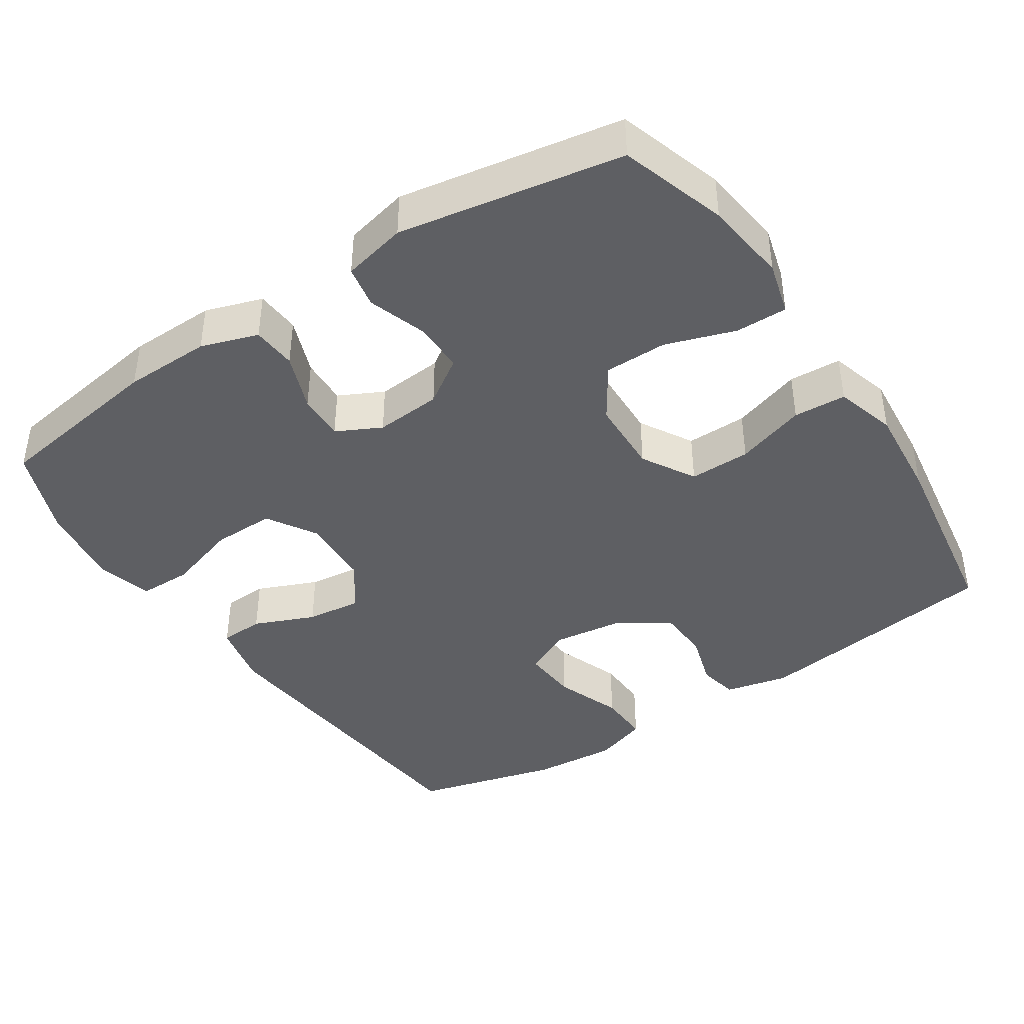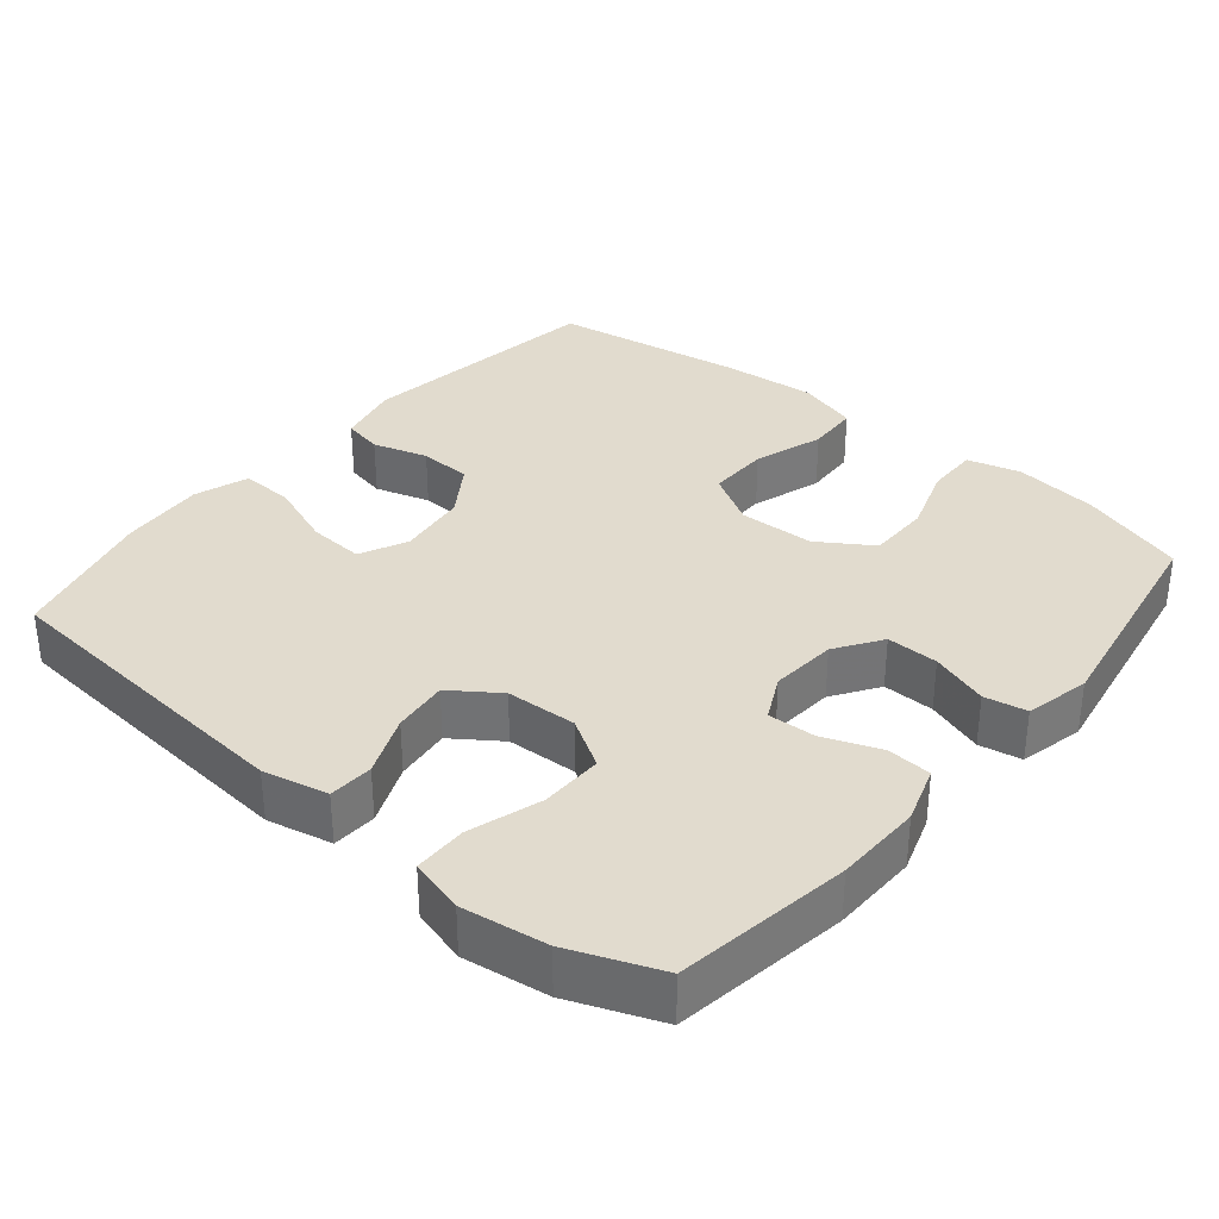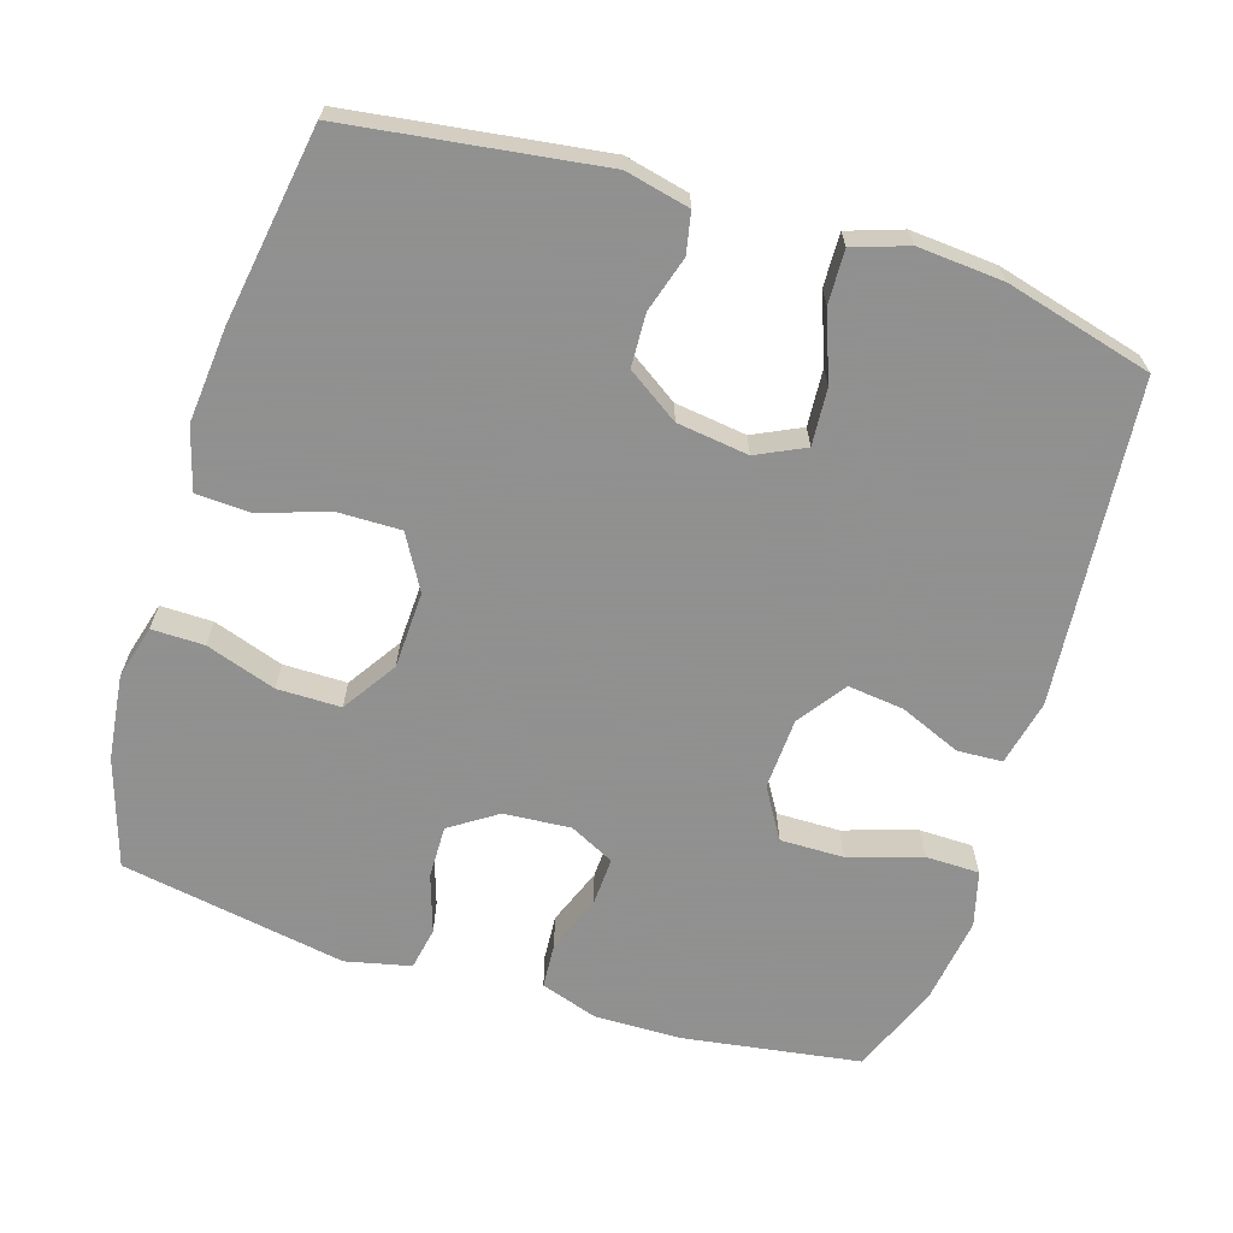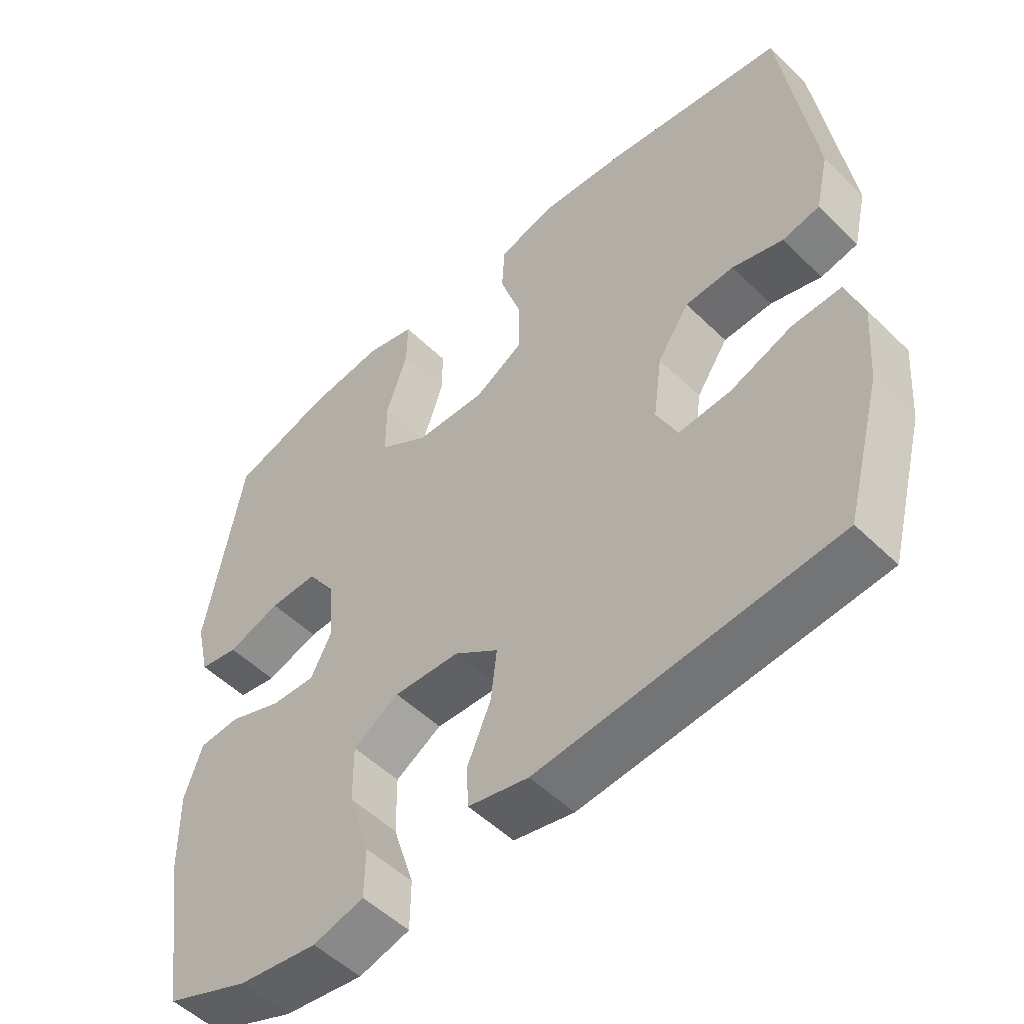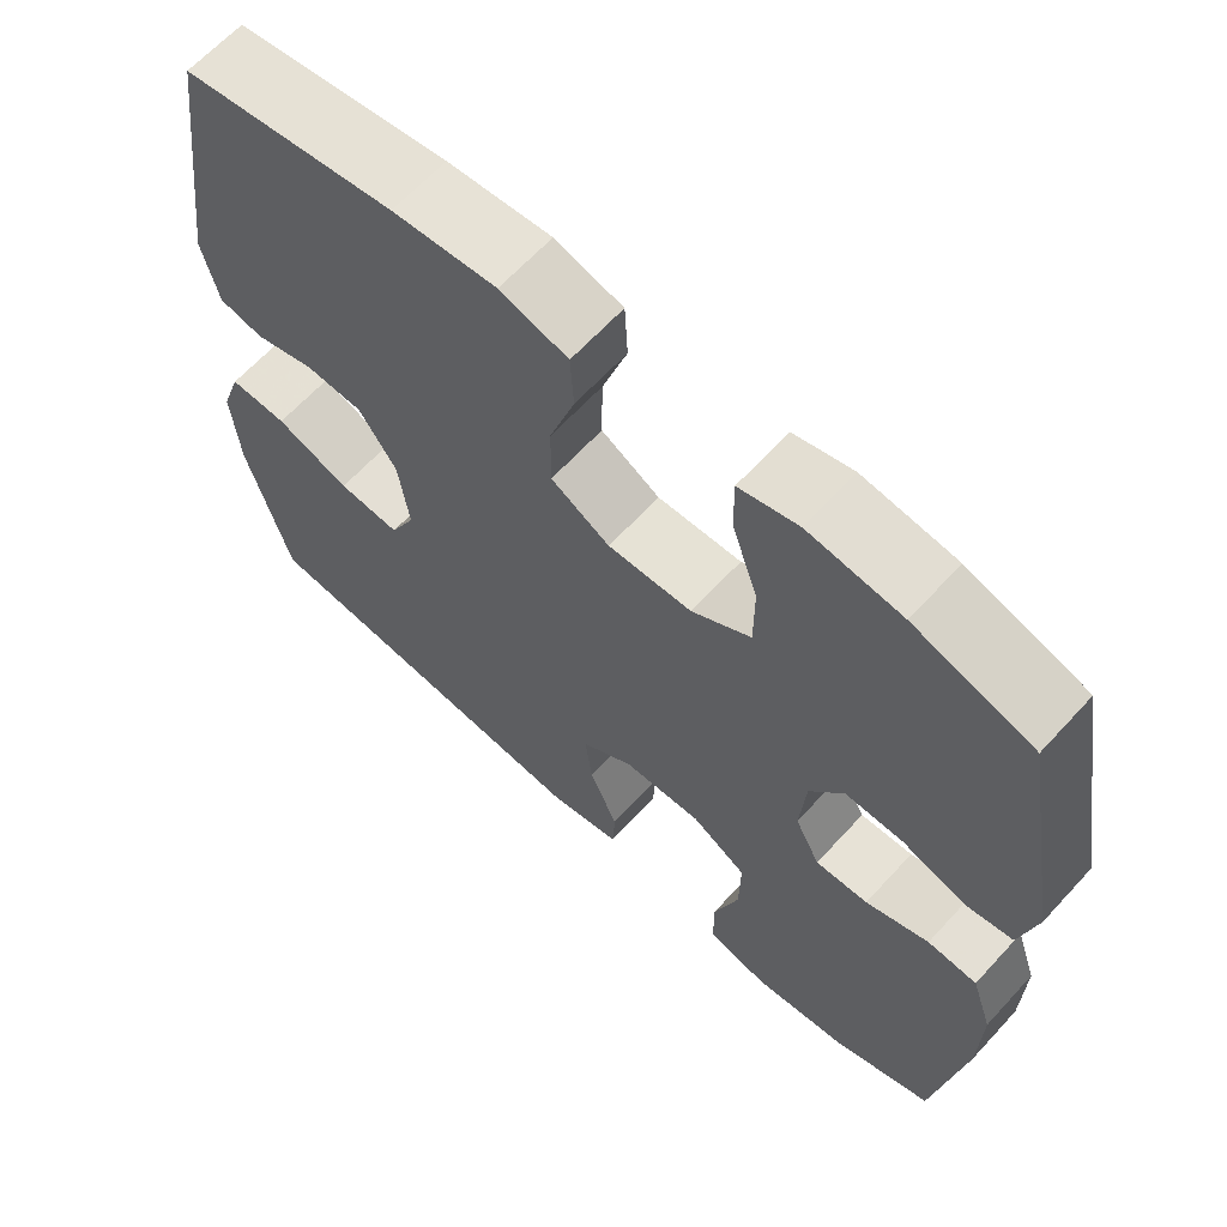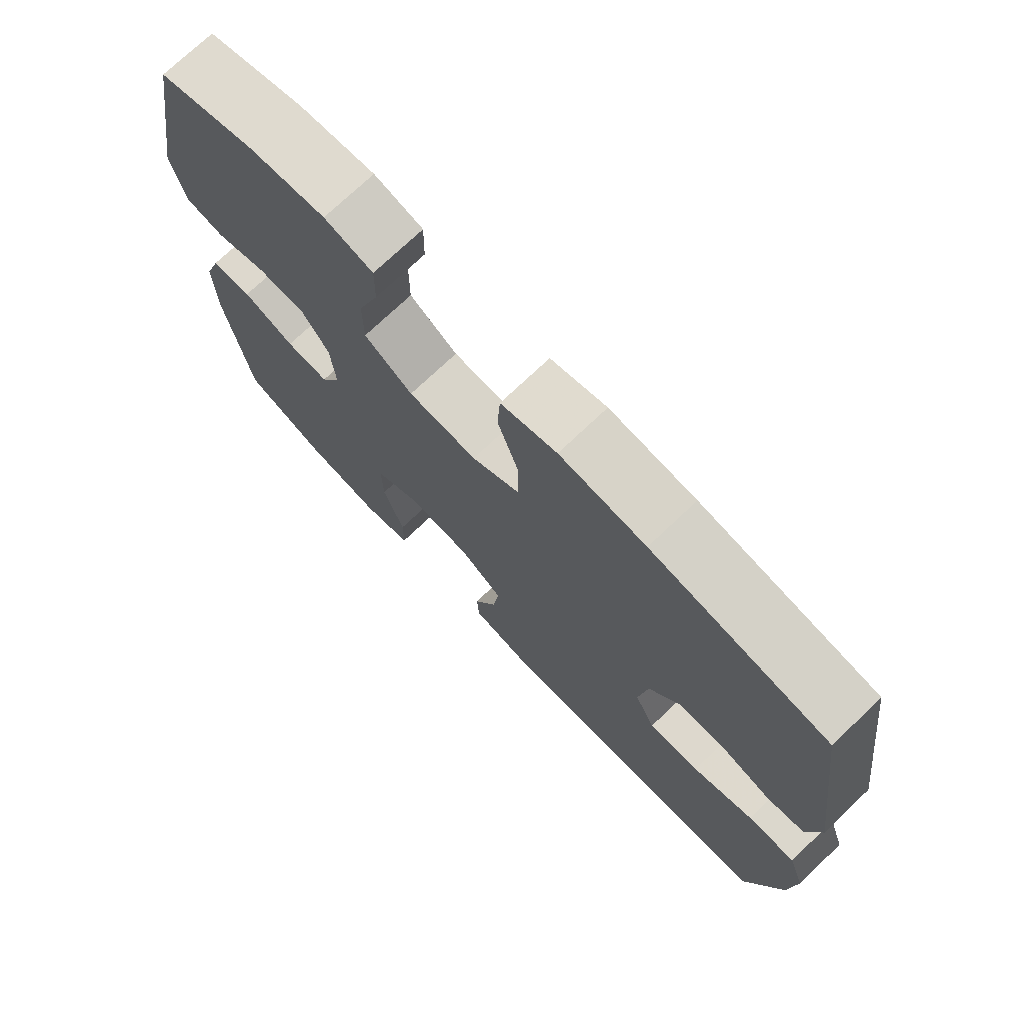
<metadata>
{"format":"obj","ext":"obj","renderer":"f3d","projection":"perspective","resolution":1024,"background":"white","views":[{"elev":-41.3,"azim":-56.4,"up":"+Y"},{"elev":33.9,"azim":-140.1,"up":"+Y"},{"elev":-65.8,"azim":72.7,"up":"+Y"},{"elev":-52.3,"azim":43.8,"up":"+Z"},{"elev":64.5,"azim":-137.5,"up":"+Z"},{"elev":74.0,"azim":46.5,"up":"+Z"}]}
</metadata>
<code>
v -0.5 0.07 0.5
v -0.354 0.07 0.546
v -0.239 0.07 0.56
v -0.166 0.07 0.54
v -0.167 0.07 0.469
v -0.199 0.07 0.374
v -0.199 0.07 0.288
v -0.126 0.07 0.24
v -0.022 0.07 0.236
v 0.051 0.07 0.278
v 0.05 0.07 0.362
v 0.019 0.07 0.458
v 0.023 0.07 0.53
v 0.107 0.07 0.554
v 0.236 0.07 0.542
v 0.5 0.07 0.5
v 0.547 0.07 0.158
v 0.527 0.07 0.071
v 0.472 0.07 0.06
v 0.397 0.07 0.083
v 0.325 0.07 0.08
v 0.278 0.07 0.01
v 0.265 0.07 -0.087
v 0.296 0.07 -0.152
v 0.373 0.07 -0.147
v 0.465 0.07 -0.113
v 0.537 0.07 -0.111
v 0.562 0.07 -0.185
v 0.553 0.07 -0.301
v 0.5 0.07 -0.5
v 0.062 0.07 -0.538
v -0.027 0.07 -0.518
v -0.03 0.07 -0.457
v 0.005 0.07 -0.374
v 0.014 0.07 -0.298
v -0.051 0.07 -0.252
v -0.148 0.07 -0.247
v -0.216 0.07 -0.288
v -0.215 0.07 -0.374
v -0.184 0.07 -0.473
v -0.185 0.07 -0.546
v -0.26 0.07 -0.566
v -0.377 0.07 -0.549
v -0.5 0.07 -0.5
v -0.536 0.07 -0.261
v -0.538 0.07 -0.142
v -0.512 0.07 -0.064
v -0.451 0.07 -0.06
v -0.373 0.07 -0.09
v -0.308 0.07 -0.093
v -0.277 0.07 -0.032
v -0.284 0.07 0.059
v -0.326 0.07 0.122
v -0.397 0.07 0.121
v -0.476 0.07 0.095
v -0.534 0.07 0.106
v -0.554 0.07 0.194
v -0.5 0 0.5
v -0.354 0 0.546
v -0.239 0 0.56
v -0.166 0 0.54
v -0.167 0 0.469
v -0.199 0 0.374
v -0.199 0 0.288
v -0.126 0 0.24
v -0.022 0 0.236
v 0.051 0 0.278
v 0.05 0 0.362
v 0.019 0 0.458
v 0.023 0 0.53
v 0.107 0 0.554
v 0.236 0 0.542
v 0.5 0 0.5
v 0.547 0 0.158
v 0.527 0 0.071
v 0.472 0 0.06
v 0.397 0 0.083
v 0.325 0 0.08
v 0.278 0 0.01
v 0.265 0 -0.087
v 0.296 0 -0.152
v 0.373 0 -0.147
v 0.465 0 -0.113
v 0.537 0 -0.111
v 0.562 0 -0.185
v 0.553 0 -0.301
v 0.5 0 -0.5
v 0.062 0 -0.538
v -0.027 0 -0.518
v -0.03 0 -0.457
v 0.005 0 -0.374
v 0.014 0 -0.298
v -0.051 0 -0.252
v -0.148 0 -0.247
v -0.216 0 -0.288
v -0.215 0 -0.374
v -0.184 0 -0.473
v -0.185 0 -0.546
v -0.26 0 -0.566
v -0.377 0 -0.549
v -0.5 0 -0.5
v -0.536 0 -0.261
v -0.538 0 -0.142
v -0.512 0 -0.064
v -0.451 0 -0.06
v -0.373 0 -0.09
v -0.308 0 -0.093
v -0.277 0 -0.032
v -0.284 0 0.059
v -0.326 0 0.122
v -0.397 0 0.121
v -0.476 0 0.095
v -0.534 0 0.106
v -0.554 0 0.194
f 4 5 6
f 3 4 6
f 2 3 6
f 1 2 6
f 57 1 6
f 56 57 6
f 55 56 6
f 54 55 6
f 53 54 6 7
f 52 53 7 8
f 51 52 8 9
f 50 51 9 10
f 47 48 49
f 46 47 49
f 45 46 49
f 44 45 49
f 43 44 49
f 42 43 49
f 41 42 49
f 40 41 49
f 39 40 49
f 38 39 49 50
f 37 38 50 10
f 32 33 34
f 31 32 34
f 30 31 34
f 29 30 34
f 28 29 34
f 27 28 34
f 26 27 34
f 25 26 34
f 24 25 34 35
f 23 24 35 36
f 18 19 20
f 17 18 20
f 16 17 20
f 15 16 20
f 14 15 20
f 13 14 20
f 12 13 20
f 11 12 20
f 10 11 20 21
f 36 37 10
f 23 36 10
f 22 23 10
f 10 21 22
f 63 62 61
f 63 61 60
f 63 60 59
f 63 59 58
f 63 58 114
f 63 114 113
f 63 113 112
f 63 112 111
f 64 63 111 110
f 65 64 110 109
f 66 65 109 108
f 67 66 108 107
f 106 105 104
f 106 104 103
f 106 103 102
f 106 102 101
f 106 101 100
f 106 100 99
f 106 99 98
f 106 98 97
f 106 97 96
f 107 106 96 95
f 67 107 95 94
f 91 90 89
f 91 89 88
f 91 88 87
f 91 87 86
f 91 86 85
f 91 85 84
f 91 84 83
f 91 83 82
f 92 91 82 81
f 93 92 81 80
f 77 76 75
f 77 75 74
f 77 74 73
f 77 73 72
f 77 72 71
f 77 71 70
f 77 70 69
f 77 69 68
f 78 77 68 67
f 67 94 93
f 67 93 80
f 67 80 79
f 79 78 67
f 1 58 59 2
f 2 59 60 3
f 3 60 61 4
f 4 61 62 5
f 5 62 63 6
f 6 63 64 7
f 7 64 65 8
f 8 65 66 9
f 9 66 67 10
f 10 67 68 11
f 11 68 69 12
f 12 69 70 13
f 13 70 71 14
f 14 71 72 15
f 15 72 73 16
f 16 73 74 17
f 17 74 75 18
f 18 75 76 19
f 19 76 77 20
f 20 77 78 21
f 21 78 79 22
f 22 79 80 23
f 23 80 81 24
f 24 81 82 25
f 25 82 83 26
f 26 83 84 27
f 27 84 85 28
f 28 85 86 29
f 29 86 87 30
f 30 87 88 31
f 31 88 89 32
f 32 89 90 33
f 33 90 91 34
f 34 91 92 35
f 35 92 93 36
f 36 93 94 37
f 37 94 95 38
f 38 95 96 39
f 39 96 97 40
f 40 97 98 41
f 41 98 99 42
f 42 99 100 43
f 43 100 101 44
f 44 101 102 45
f 45 102 103 46
f 46 103 104 47
f 47 104 105 48
f 48 105 106 49
f 49 106 107 50
f 50 107 108 51
f 51 108 109 52
f 52 109 110 53
f 53 110 111 54
f 54 111 112 55
f 55 112 113 56
f 56 113 114 57
f 57 114 58 1

</code>
